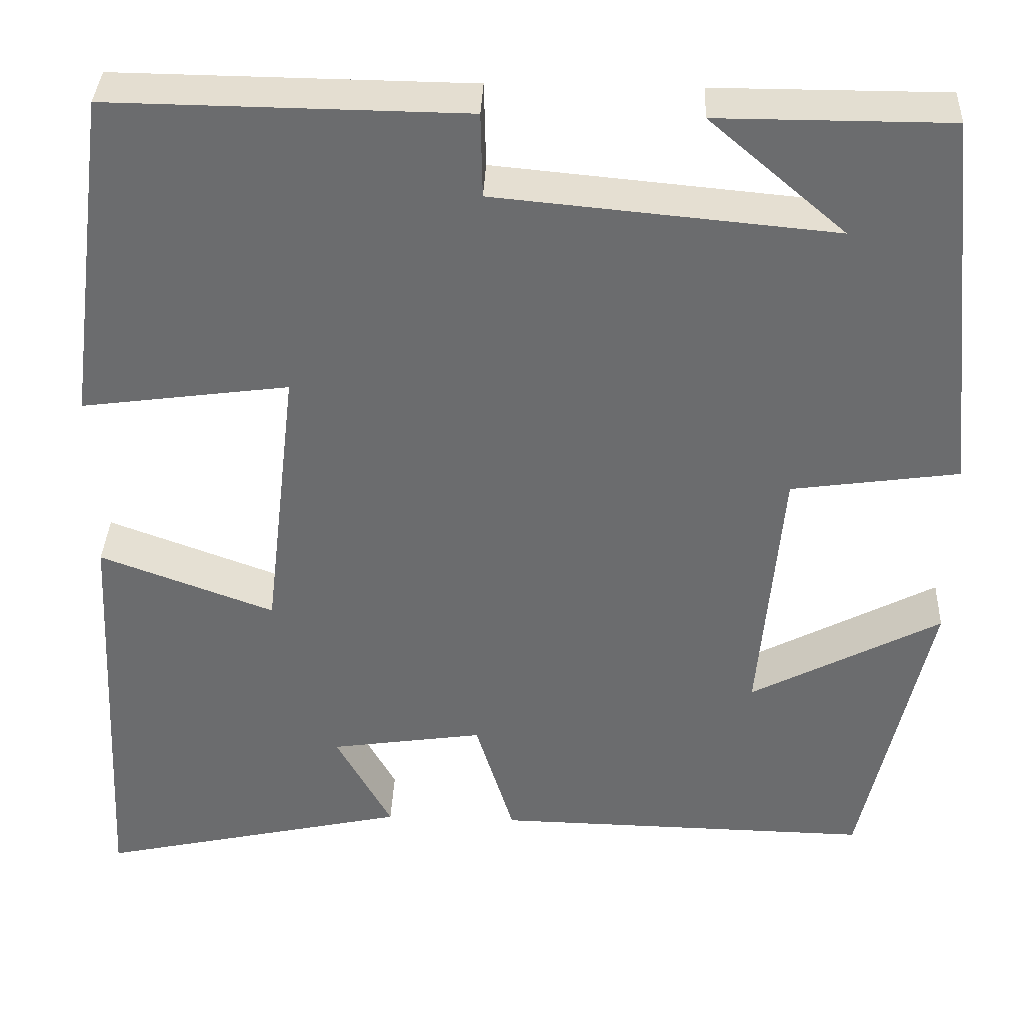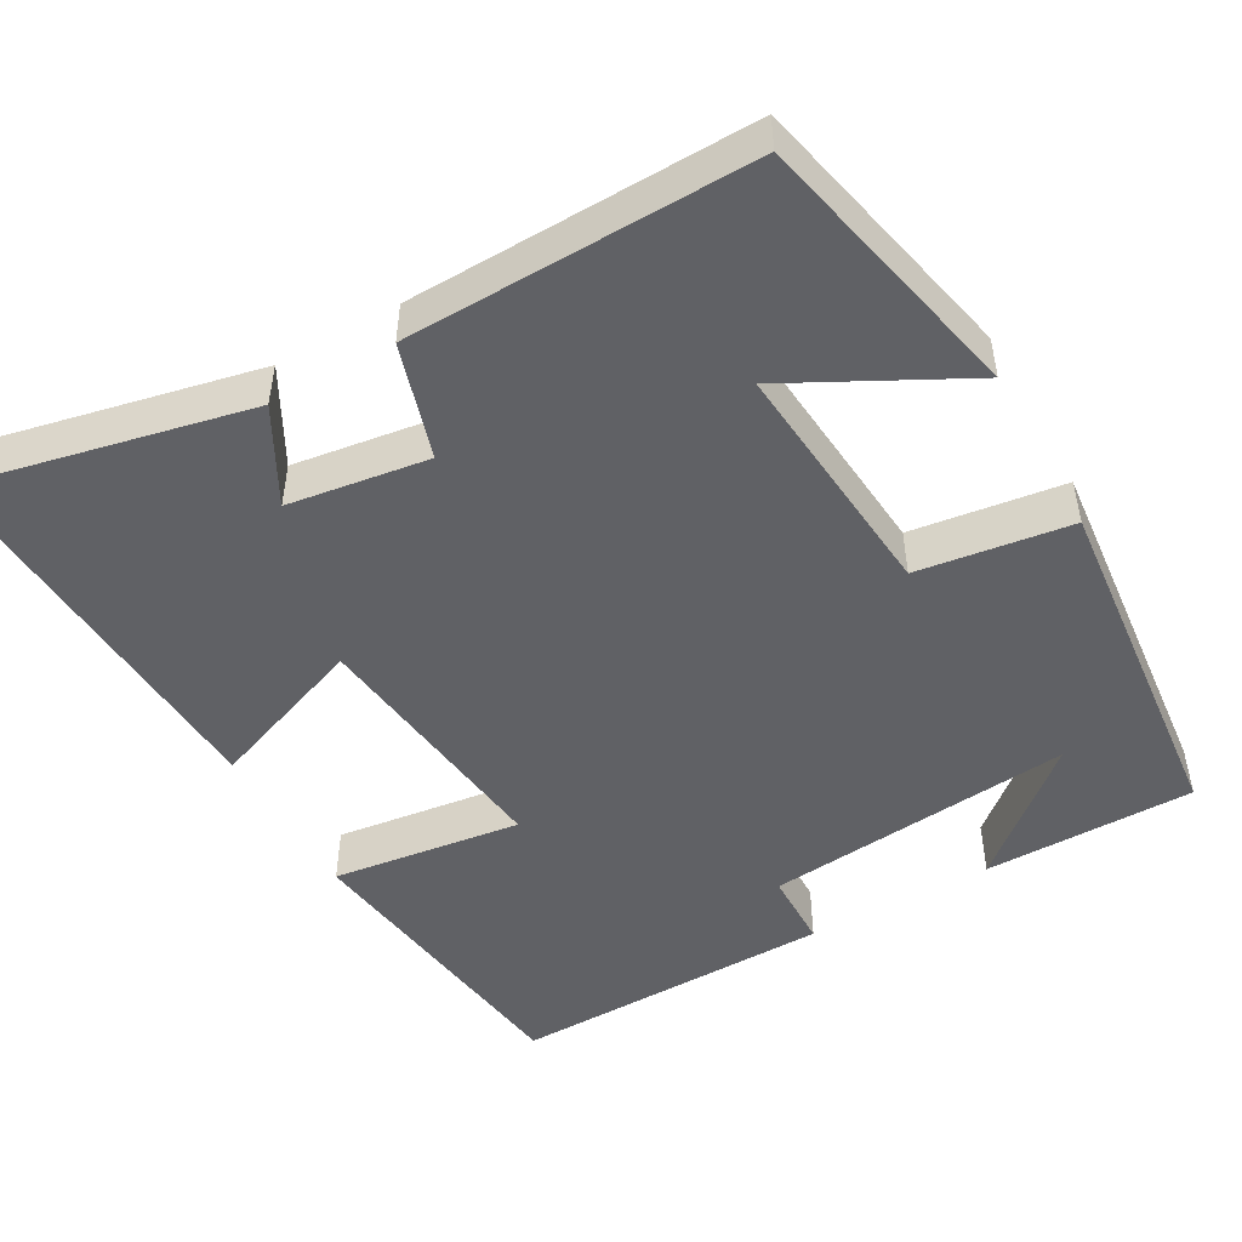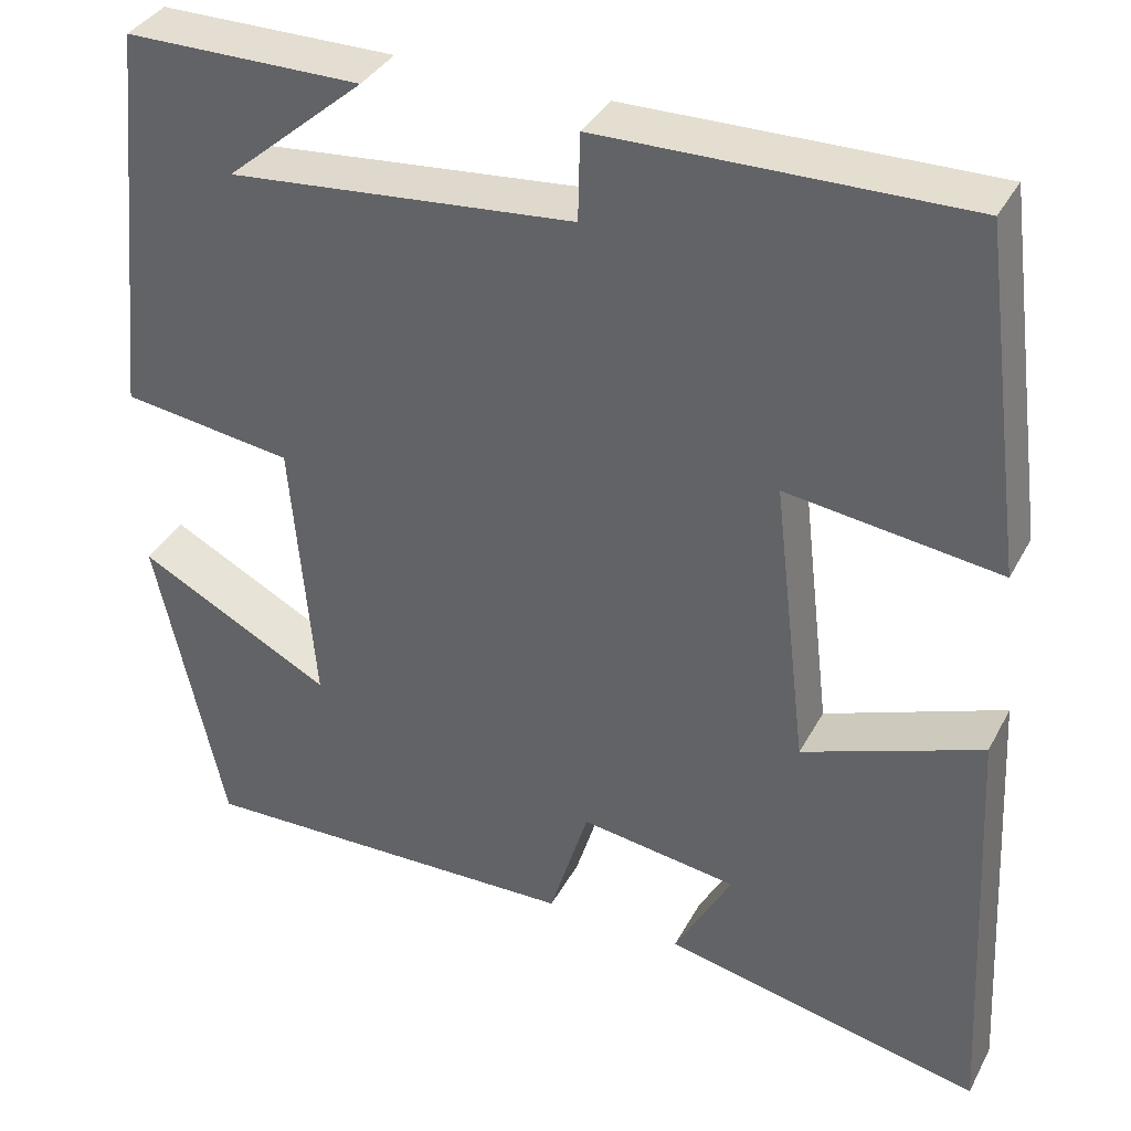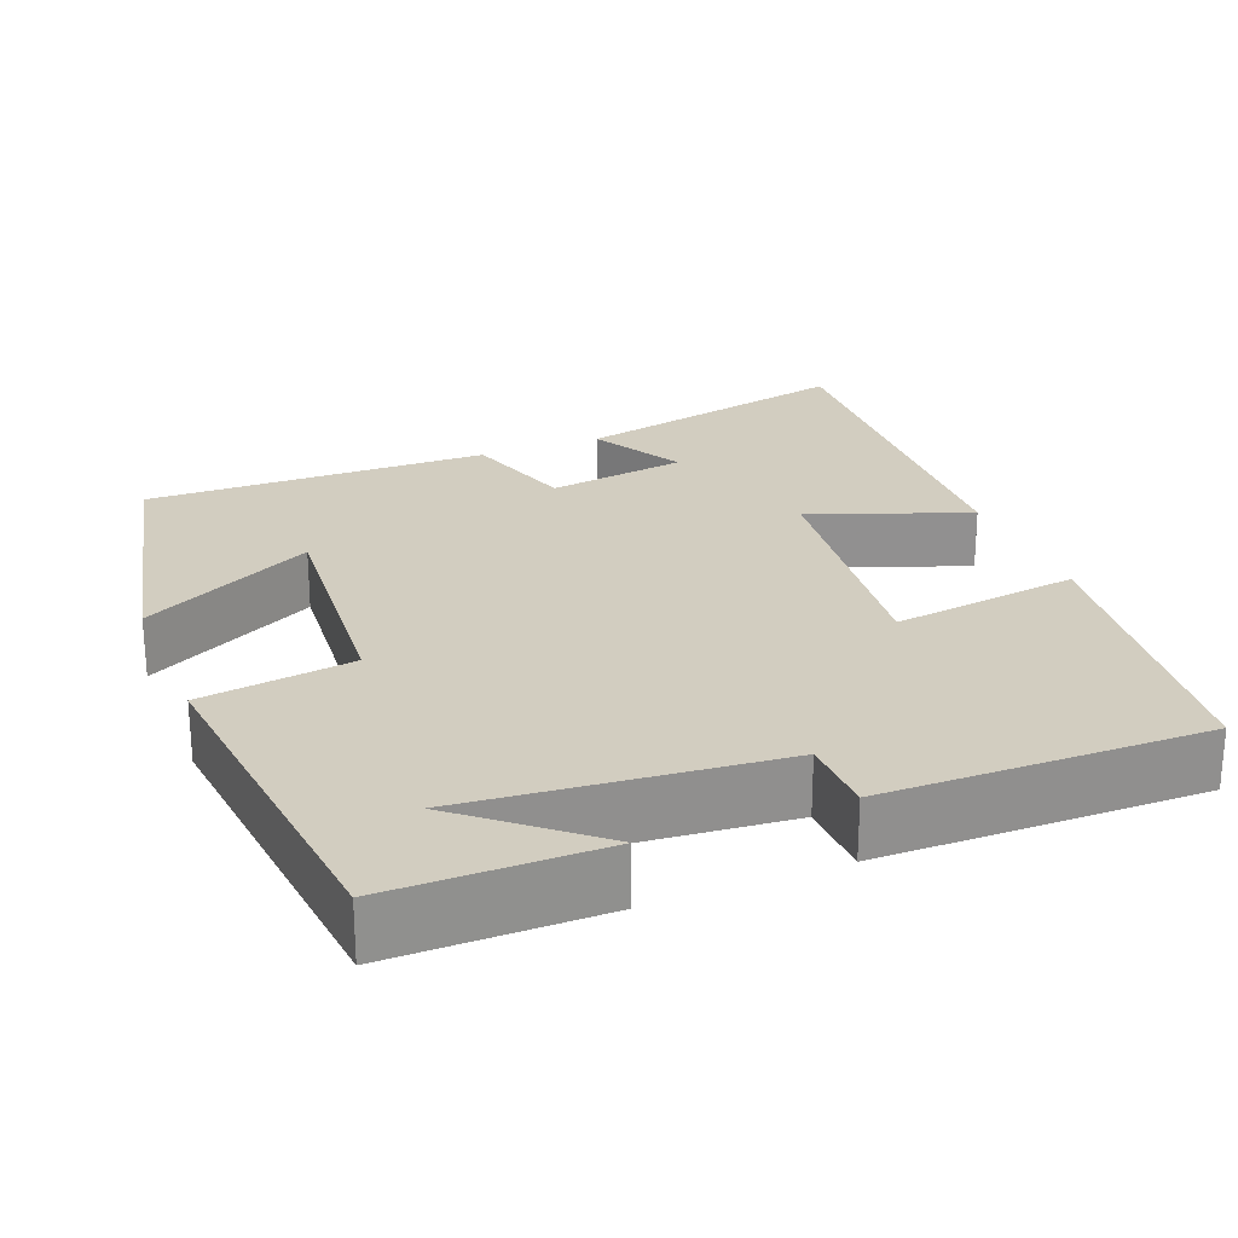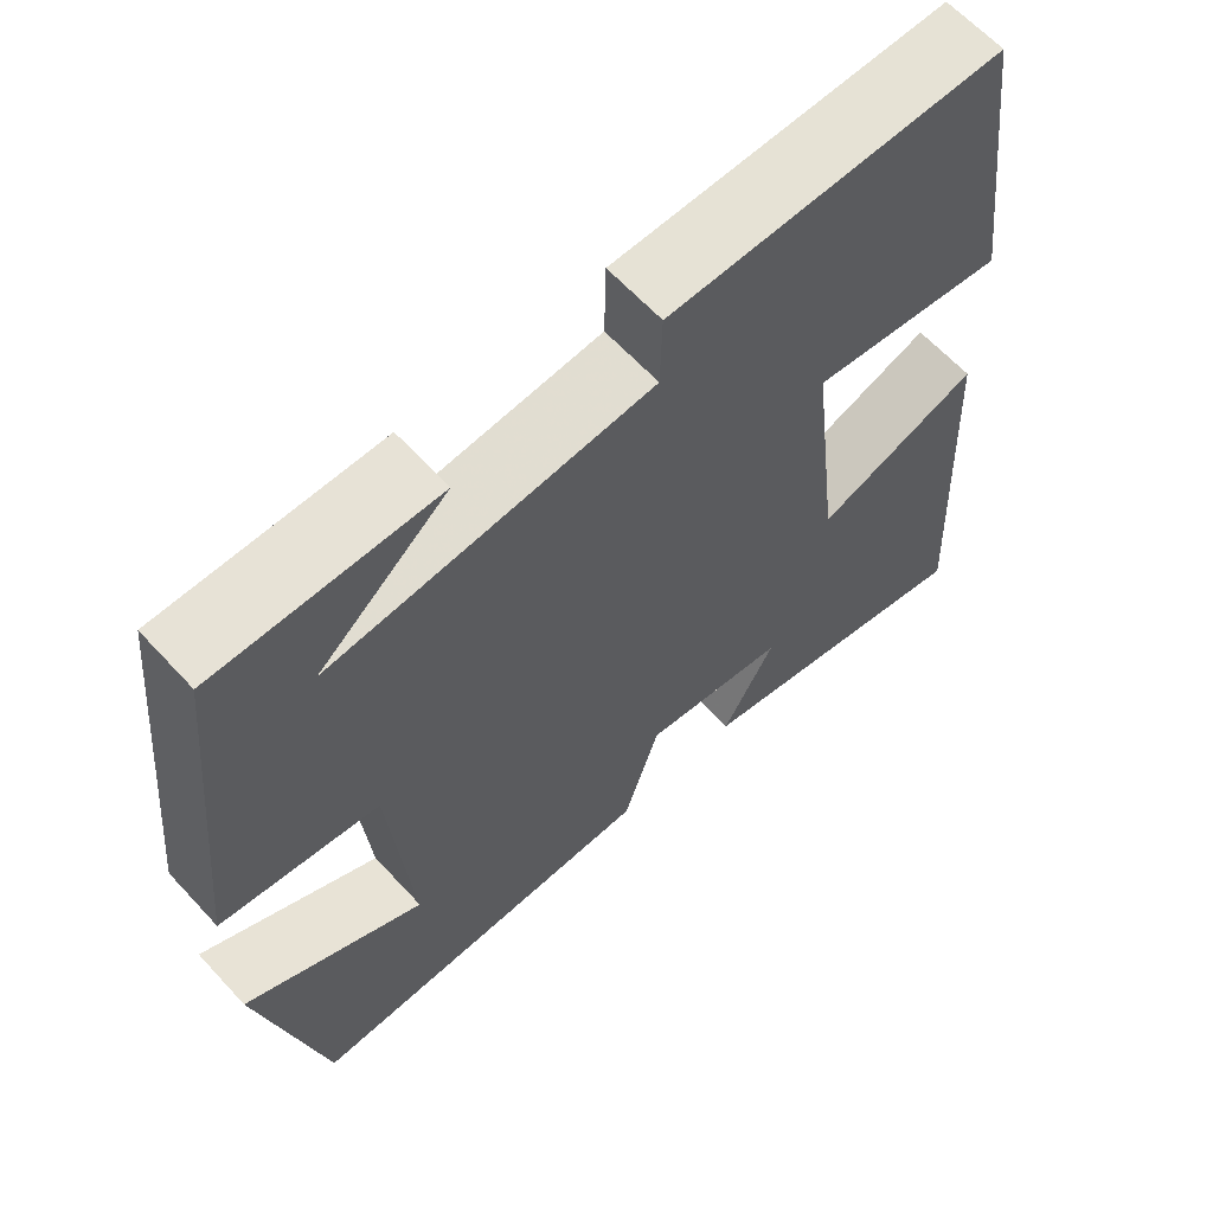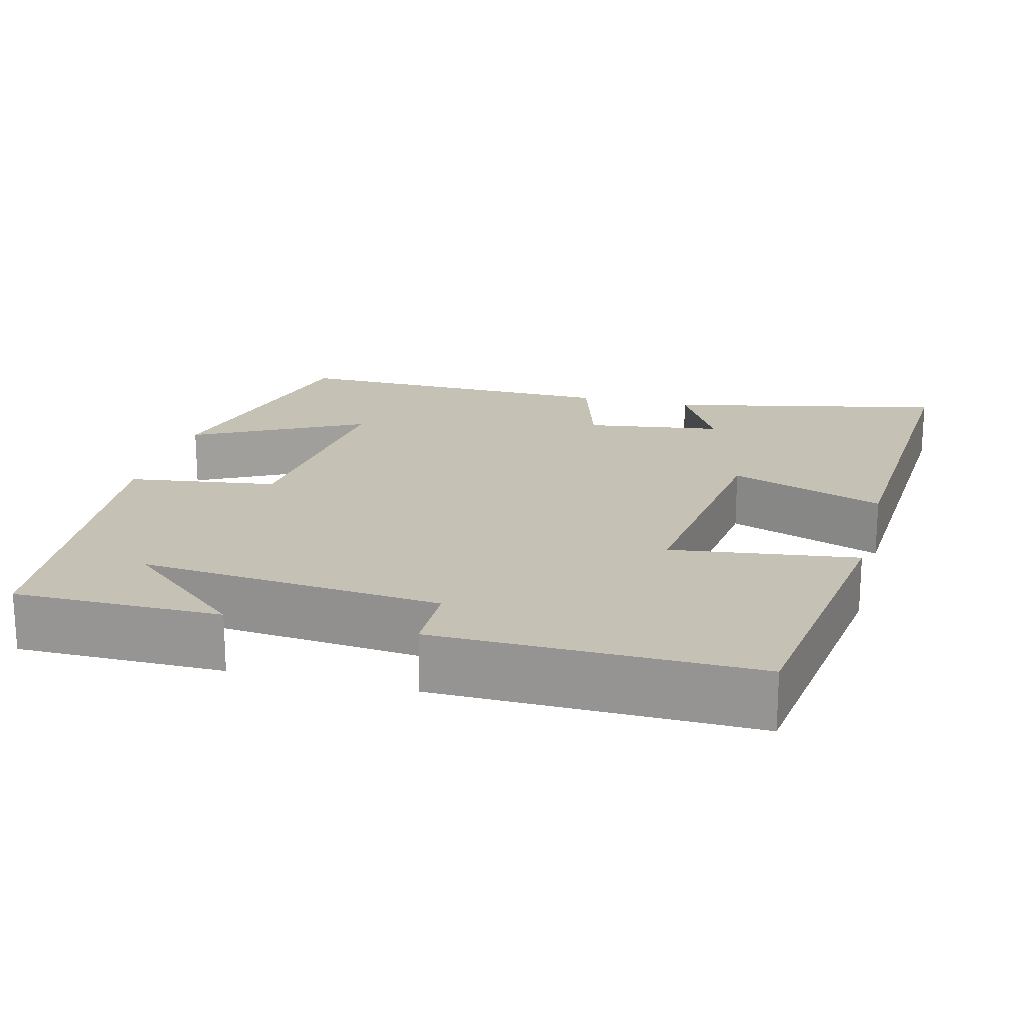
<metadata>
{"format":"obj","ext":"obj","renderer":"f3d","projection":"perspective","resolution":1024,"background":"white","views":[{"elev":36.2,"azim":-177.6,"up":"+Z"},{"elev":-48.9,"azim":-150.4,"up":"+Y"},{"elev":36.2,"azim":25.1,"up":"+Z"},{"elev":24.4,"azim":-21.8,"up":"+Y"},{"elev":63.3,"azim":-42.6,"up":"+Z"},{"elev":18.8,"azim":14.6,"up":"+Y"}]}
</metadata>
<code>
v 0.45 0.07 0.505
v 0.5 0.07 0.123
v 0.262 0.07 0.155
v 0.3 0.07 -0.167
v 0.5 0.07 -0.093
v 0.525 0.07 -0.579
v 0.167 0.07 -0.5
v 0.231 0.07 -0.383
v 0.055 0.07 -0.357
v 0.011 0.07 -0.5
v -0.423 0.07 -0.508
v -0.5 0.07 -0.16
v -0.282 0.07 -0.275
v -0.308 0.07 0.031
v -0.5 0.07 0.058
v -0.455 0.07 0.5
v -0.19 0.07 0.5
v -0.346 0.07 0.367
v 0.042 0.07 0.403
v 0.044 0.07 0.5
v 0.45 0 0.505
v 0.5 0 0.123
v 0.262 0 0.155
v 0.3 0 -0.167
v 0.5 0 -0.093
v 0.525 0 -0.579
v 0.167 0 -0.5
v 0.231 0 -0.383
v 0.055 0 -0.357
v 0.011 0 -0.5
v -0.423 0 -0.508
v -0.5 0 -0.16
v -0.282 0 -0.275
v -0.308 0 0.031
v -0.5 0 0.058
v -0.455 0 0.5
v -0.19 0 0.5
v -0.346 0 0.367
v 0.042 0 0.403
v 0.044 0 0.5
f 19 20 1 2
f 18 19 2 3
f 16 17 18
f 14 15 16 18
f 14 18 3 4
f 13 14 4
f 10 11 12 13
f 9 10 13
f 8 9 13 4
f 5 6 7 8
f 4 5 8
f 22 21 40 39
f 23 22 39 38
f 38 37 36
f 38 36 35 34
f 24 23 38 34
f 24 34 33
f 33 32 31 30
f 33 30 29
f 24 33 29 28
f 28 27 26 25
f 28 25 24
f 1 21 22 2
f 2 22 23 3
f 3 23 24 4
f 4 24 25 5
f 5 25 26 6
f 6 26 27 7
f 7 27 28 8
f 8 28 29 9
f 9 29 30 10
f 10 30 31 11
f 11 31 32 12
f 12 32 33 13
f 13 33 34 14
f 14 34 35 15
f 15 35 36 16
f 16 36 37 17
f 17 37 38 18
f 18 38 39 19
f 19 39 40 20
f 20 40 21 1

</code>
